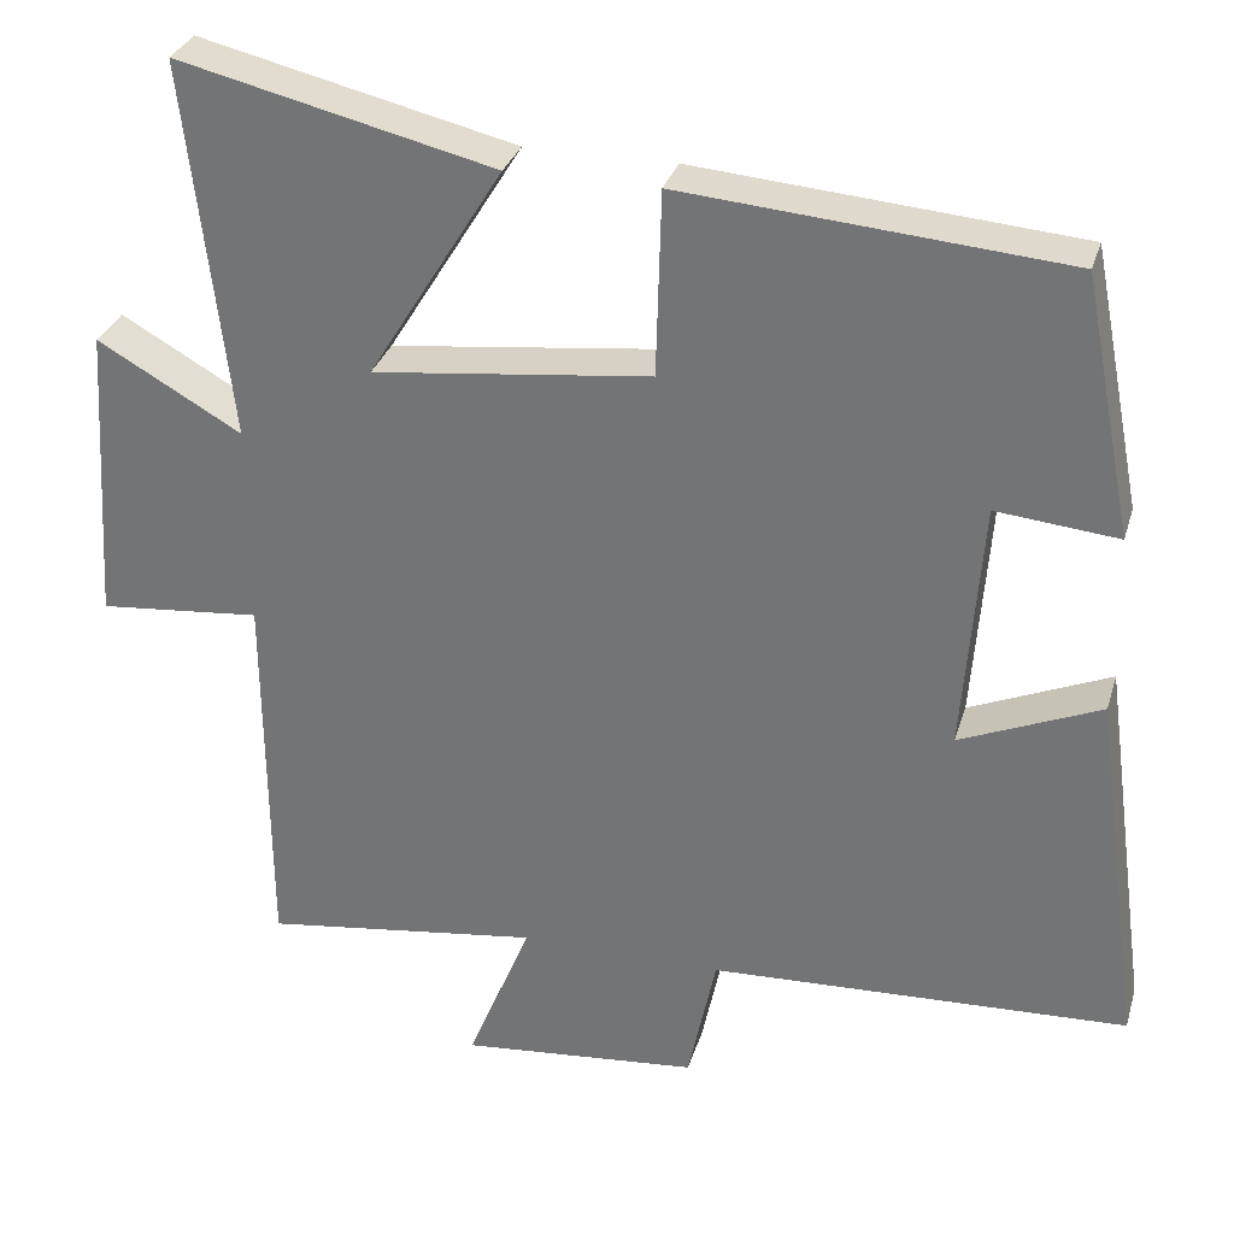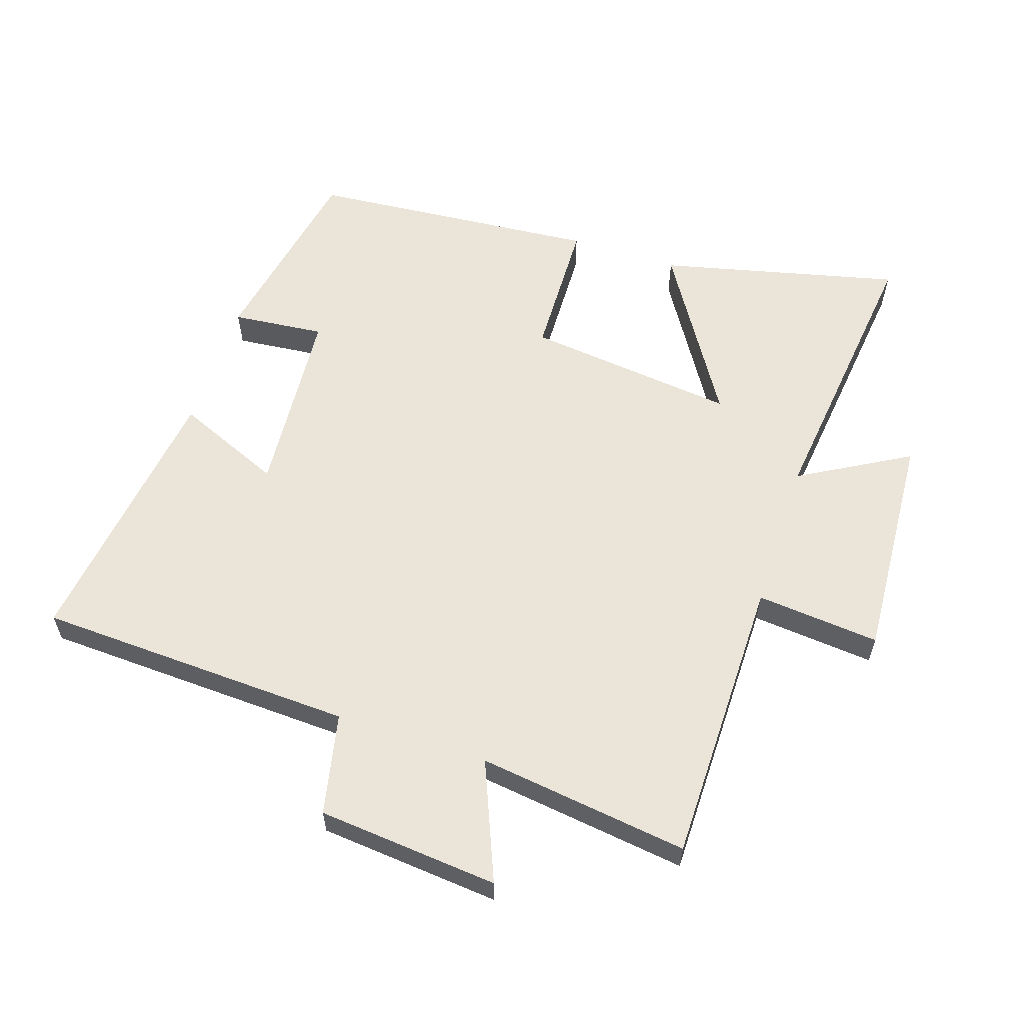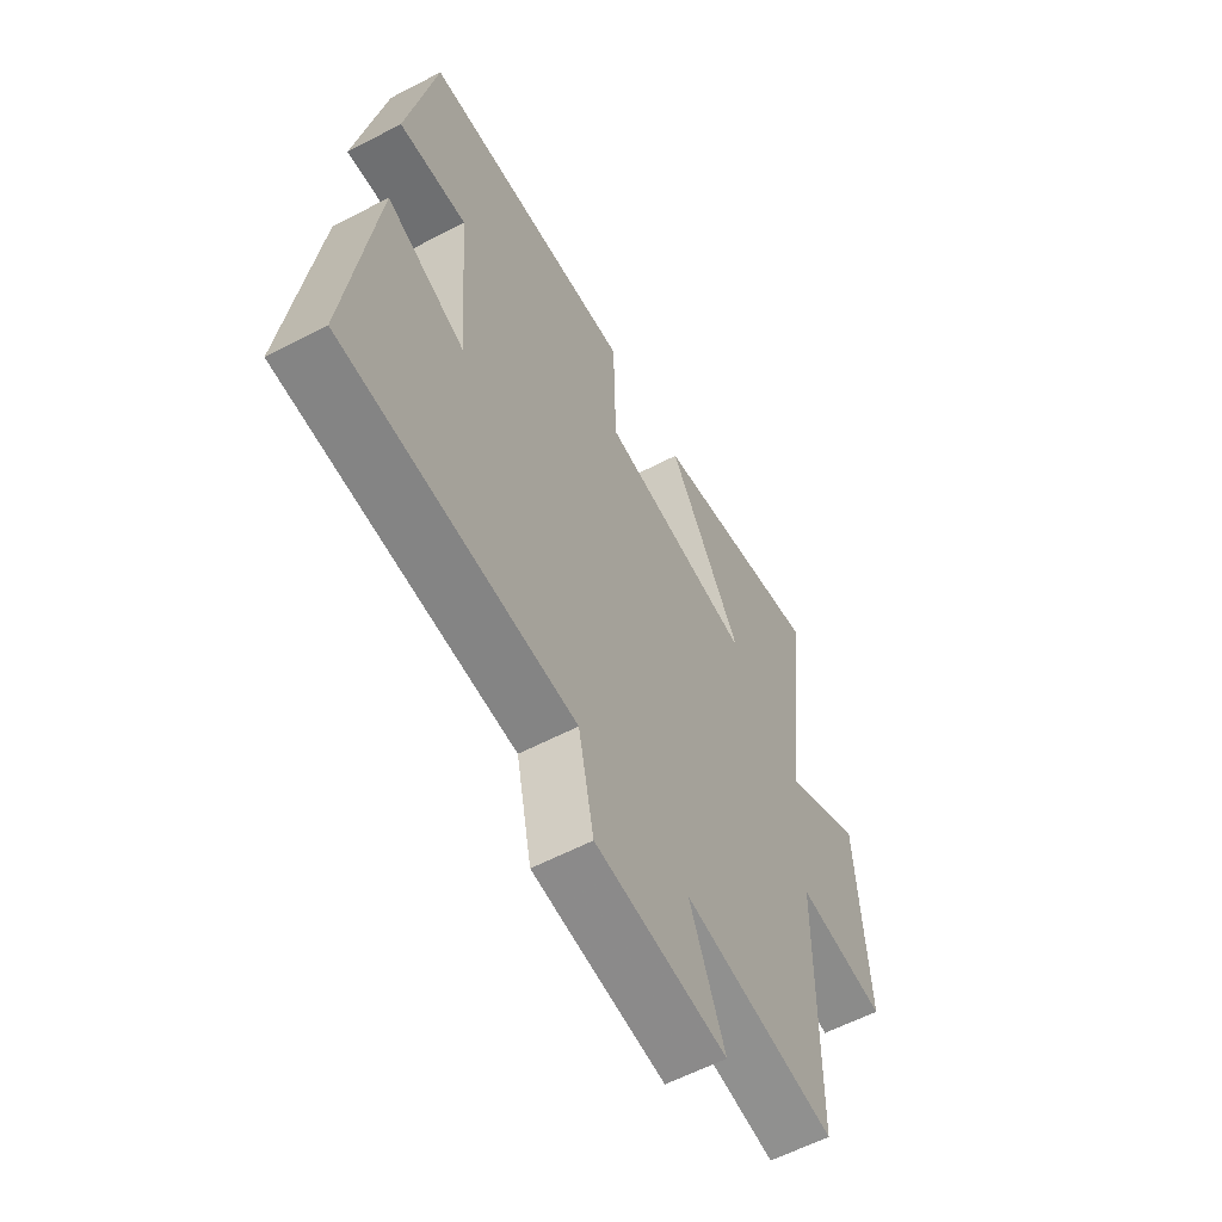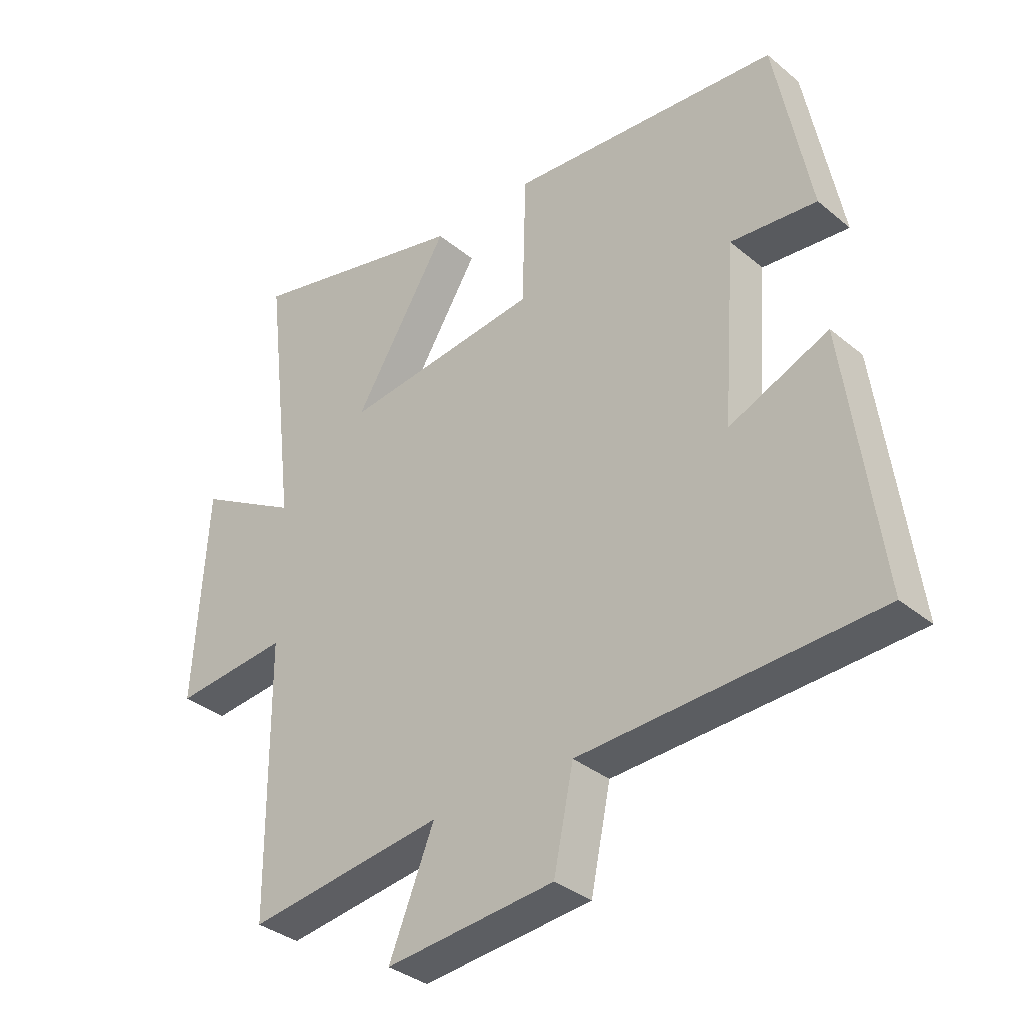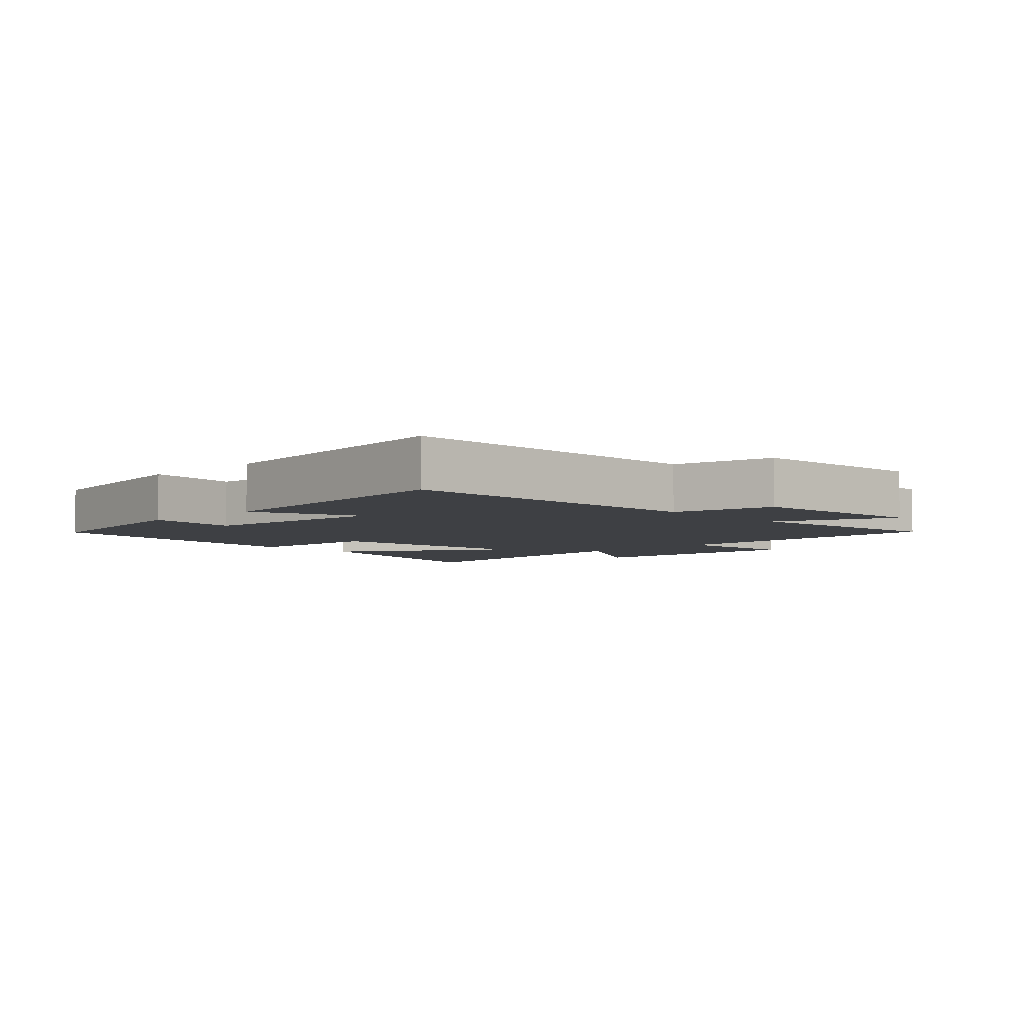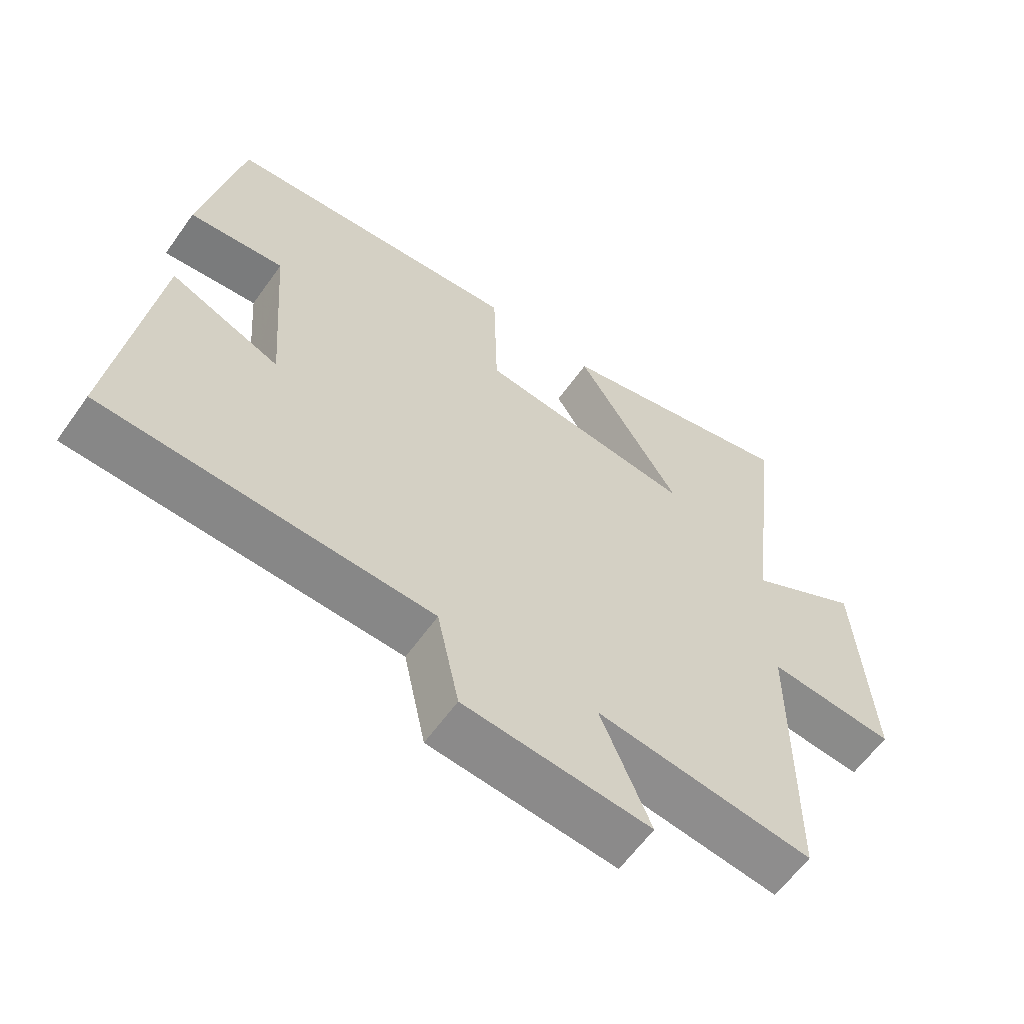
<metadata>
{"format":"obj","ext":"obj","renderer":"f3d","projection":"perspective","resolution":1024,"background":"white","views":[{"elev":30.8,"azim":15.7,"up":"+Z"},{"elev":59.2,"azim":-161.9,"up":"+Y"},{"elev":-59.3,"azim":118.2,"up":"+Z"},{"elev":-34.8,"azim":42.3,"up":"+Z"},{"elev":-4.9,"azim":133.6,"up":"+Y"},{"elev":-61.2,"azim":144.7,"up":"+Z"}]}
</metadata>
<code>
v -0.552 0.07 0.588
v -0.182 0.07 0.5
v -0.34 0.07 0.244
v -0.014 0.07 0.282
v -0.008 0.07 0.5
v 0.441 0.07 0.463
v 0.5 0.07 0.159
v 0.357 0.07 0.173
v 0.335 0.07 -0.123
v 0.5 0.07 -0.053
v 0.558 0.07 -0.479
v 0.067 0.07 -0.5
v 0.034 0.07 -0.657
v -0.246 0.07 -0.683
v -0.171 0.07 -0.5
v -0.497 0.07 -0.544
v -0.5 0.07 -0.095
v -0.691 0.07 -0.113
v -0.669 0.07 0.241
v -0.5 0.07 0.145
v -0.552 0 0.588
v -0.182 0 0.5
v -0.34 0 0.244
v -0.014 0 0.282
v -0.008 0 0.5
v 0.441 0 0.463
v 0.5 0 0.159
v 0.357 0 0.173
v 0.335 0 -0.123
v 0.5 0 -0.053
v 0.558 0 -0.479
v 0.067 0 -0.5
v 0.034 0 -0.657
v -0.246 0 -0.683
v -0.171 0 -0.5
v -0.497 0 -0.544
v -0.5 0 -0.095
v -0.691 0 -0.113
v -0.669 0 0.241
v -0.5 0 0.145
f 17 18 19 20
f 15 16 17 20
f 15 20 1
f 12 13 14 15
f 11 12 15
f 10 11 15
f 9 10 15
f 8 9 15
f 6 7 8
f 5 6 8
f 4 5 8
f 3 4 8 15
f 1 2 3
f 1 3 15
f 40 39 38 37
f 40 37 36 35
f 21 40 35
f 35 34 33 32
f 35 32 31
f 35 31 30
f 35 30 29
f 35 29 28
f 28 27 26
f 28 26 25
f 28 25 24
f 35 28 24 23
f 23 22 21
f 35 23 21
f 1 21 22 2
f 2 22 23 3
f 3 23 24 4
f 4 24 25 5
f 5 25 26 6
f 6 26 27 7
f 7 27 28 8
f 8 28 29 9
f 9 29 30 10
f 10 30 31 11
f 11 31 32 12
f 12 32 33 13
f 13 33 34 14
f 14 34 35 15
f 15 35 36 16
f 16 36 37 17
f 17 37 38 18
f 18 38 39 19
f 19 39 40 20
f 20 40 21 1

</code>
